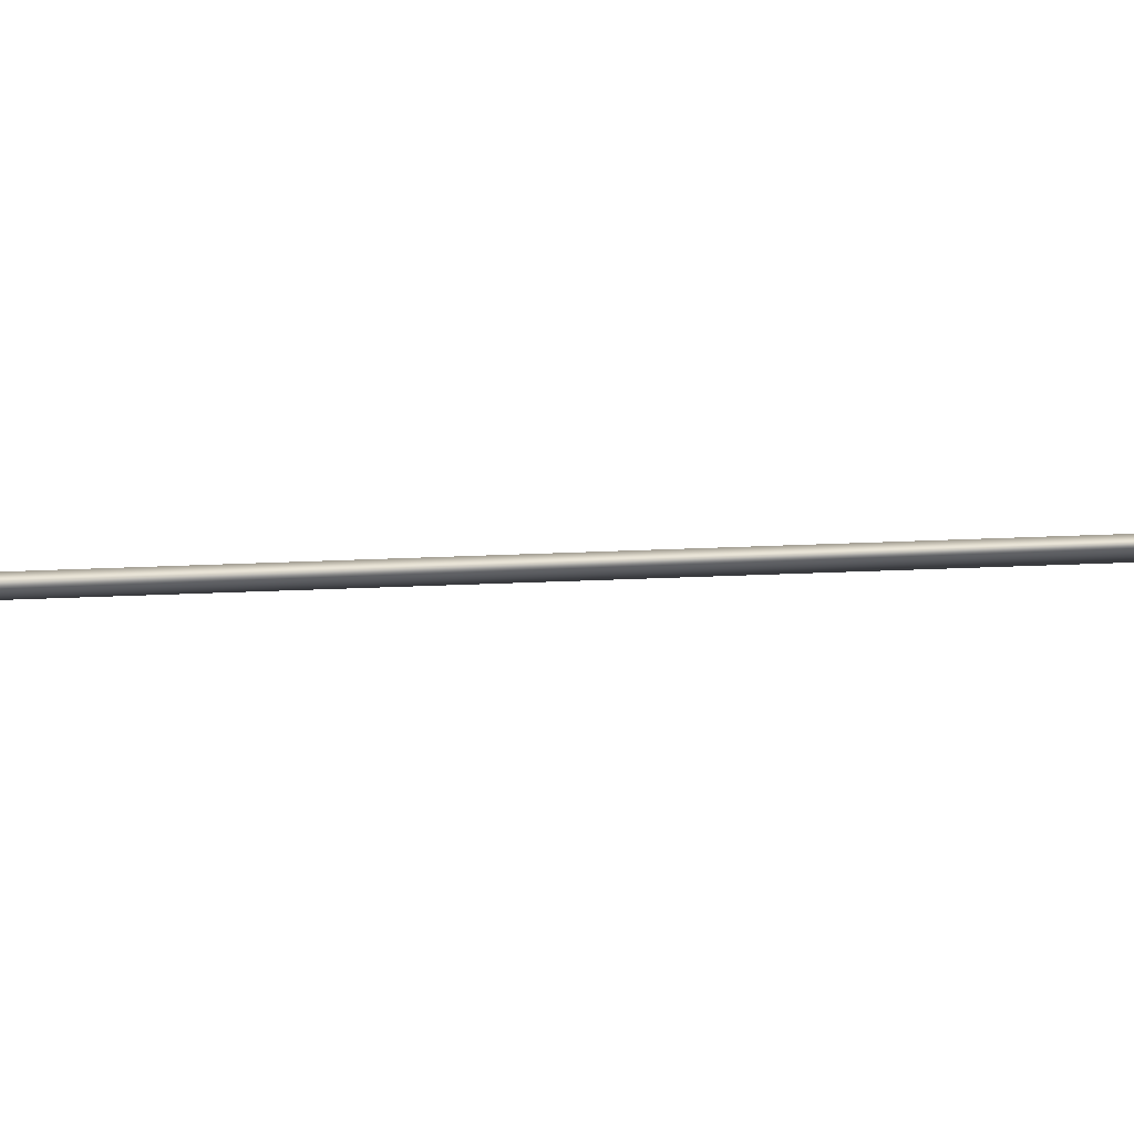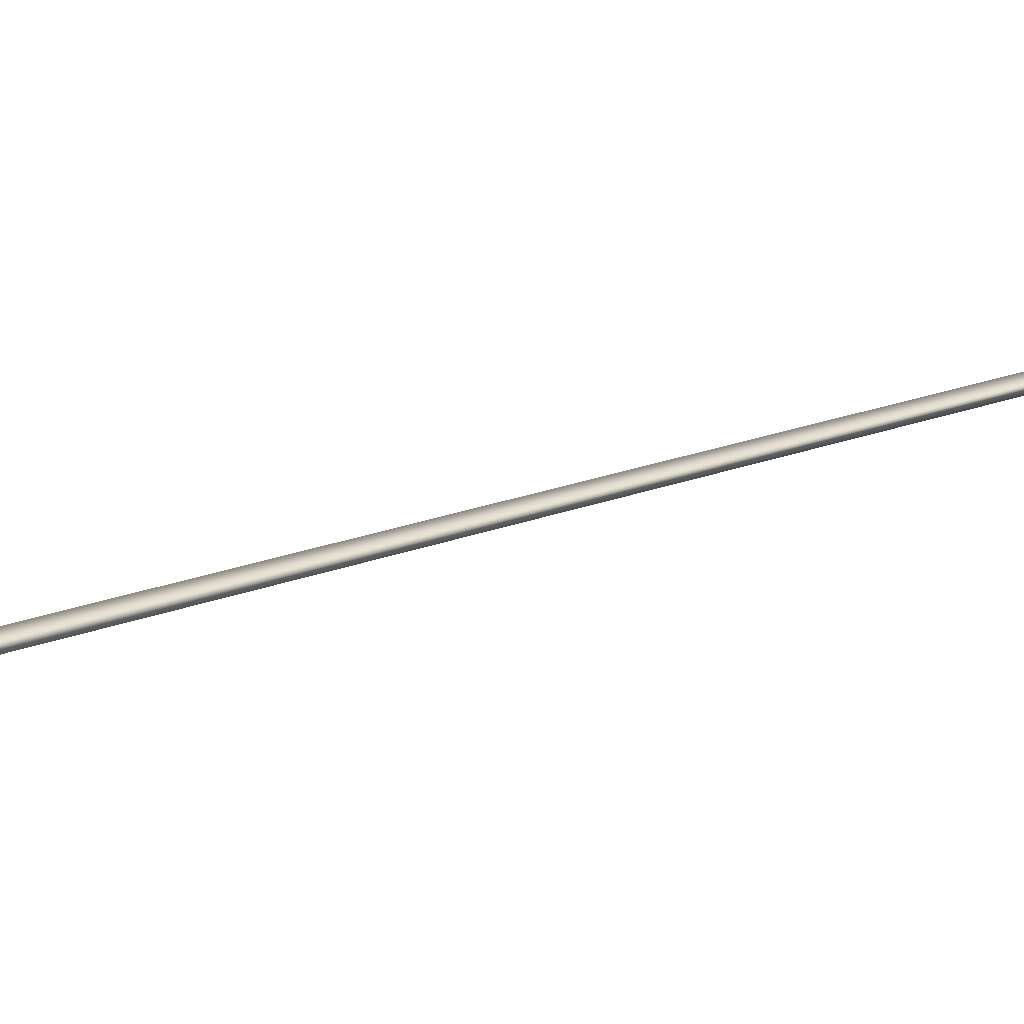
<metadata>
{"format":"obj","ext":"obj","renderer":"f3d","projection":"perspective","resolution":1024,"background":"white","views":[{"elev":-21.1,"azim":-71.7,"up":"+Y"},{"elev":15.1,"azim":-120.9,"up":"+Y"}]}
</metadata>
<code>
v -73.82 38.77 -126.4
v -73.82 38.75 -126.4
v -72.93 38.77 -122.5
v -72.93 38.75 -122.5
v -72.89 38.75 -122.5
v -72.89 38.77 -122.5
v -73.78 38.77 -126.4
v -73.78 38.75 -126.4
f 1 2 3
f 3 2 4
f 5 6 4
f 4 6 3
f 1 3 7
f 7 3 6
f 2 8 4
f 4 8 5
f 2 1 8
f 8 1 7
f 8 7 5
f 5 7 6

</code>
